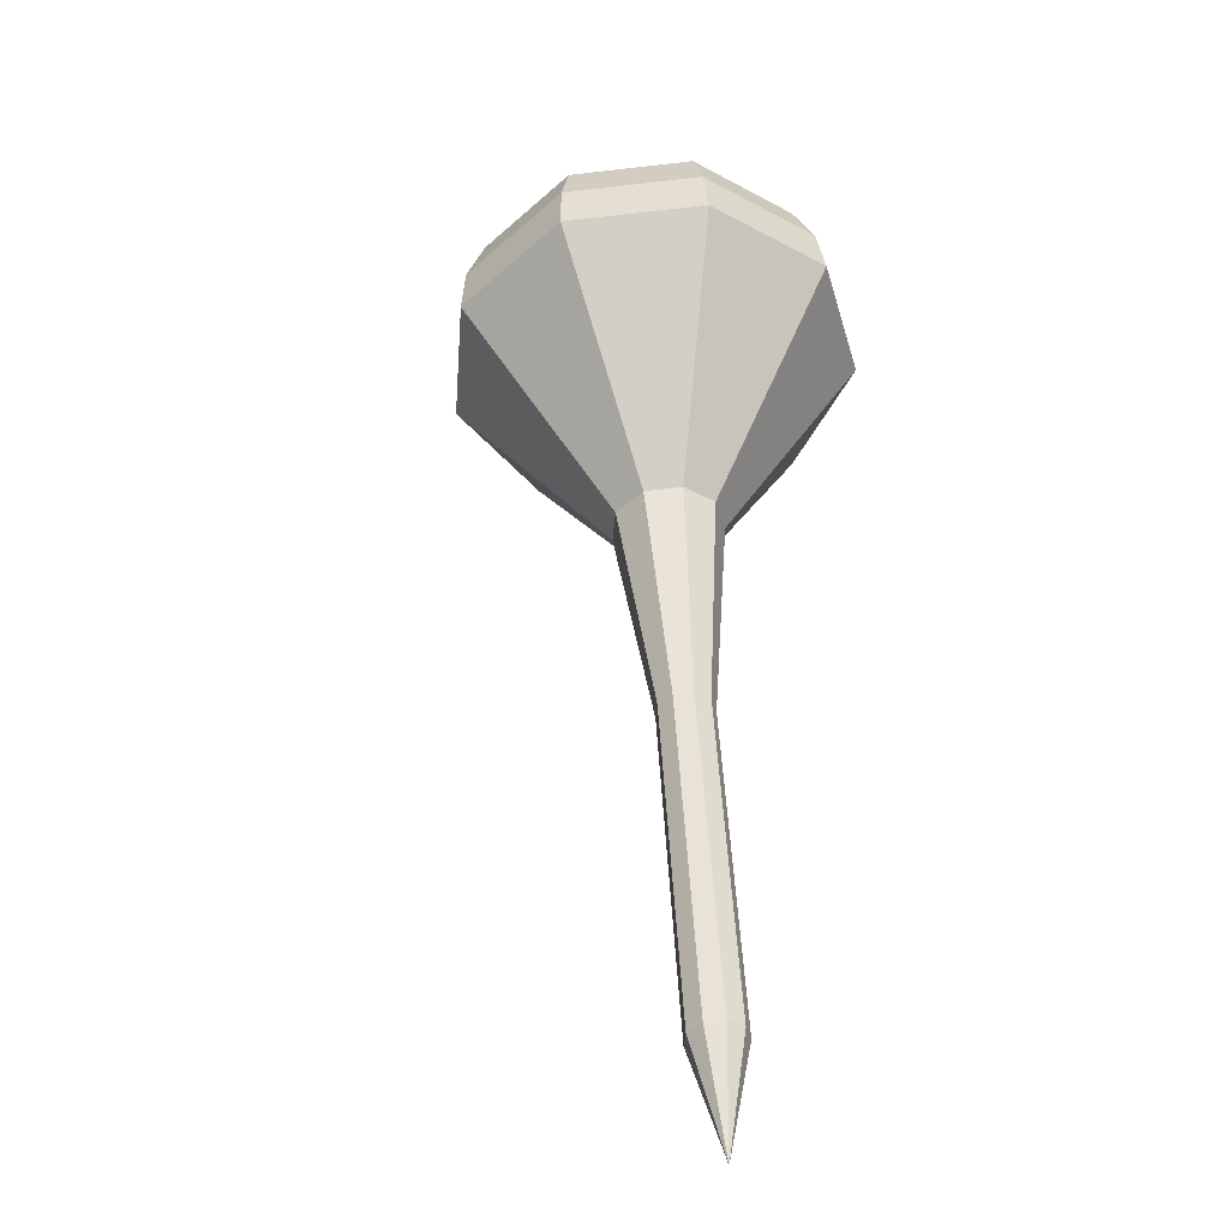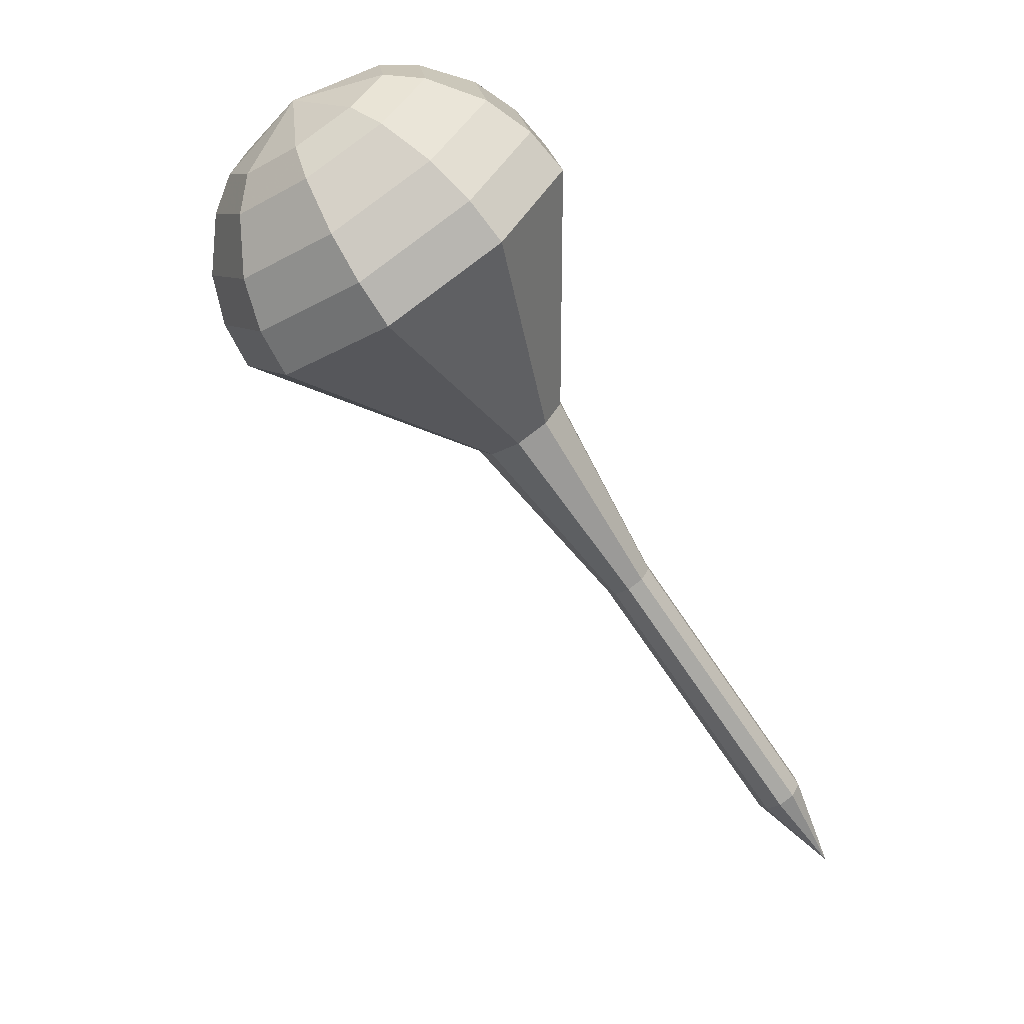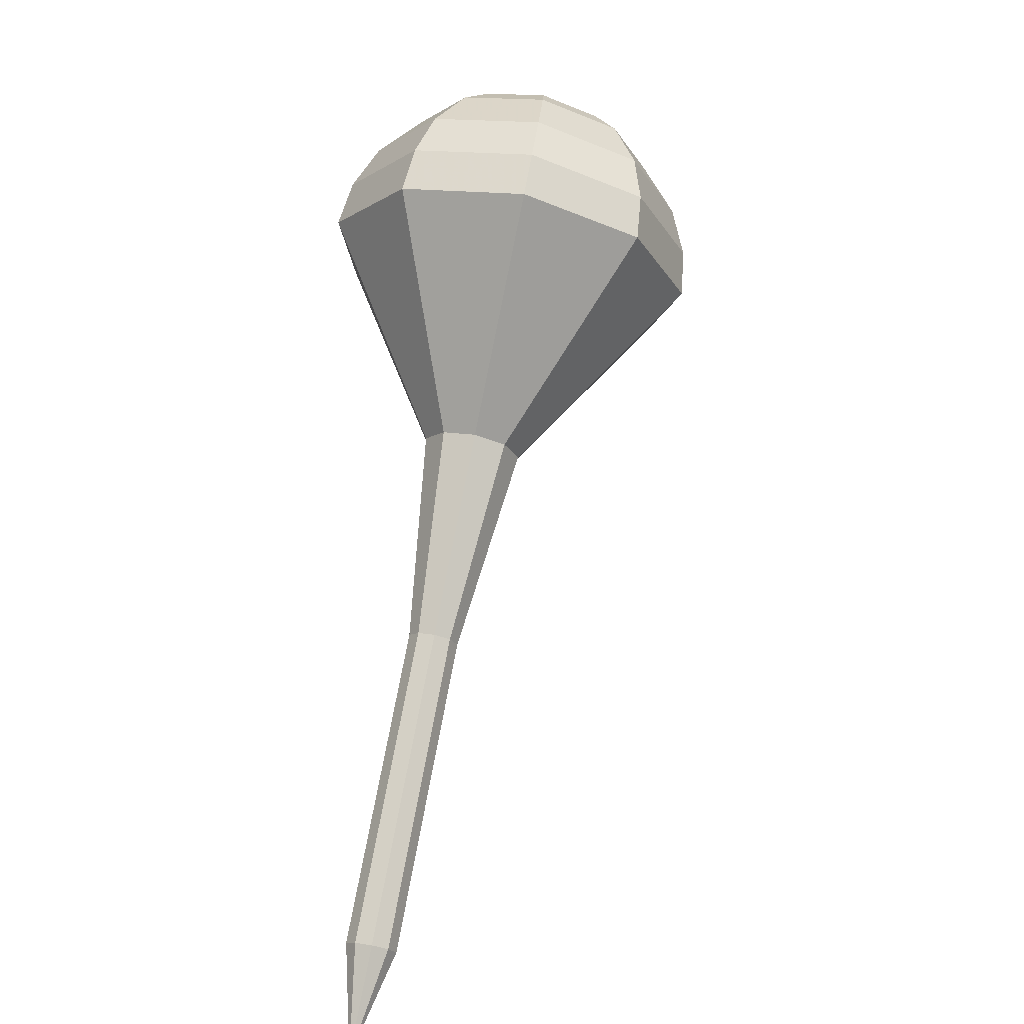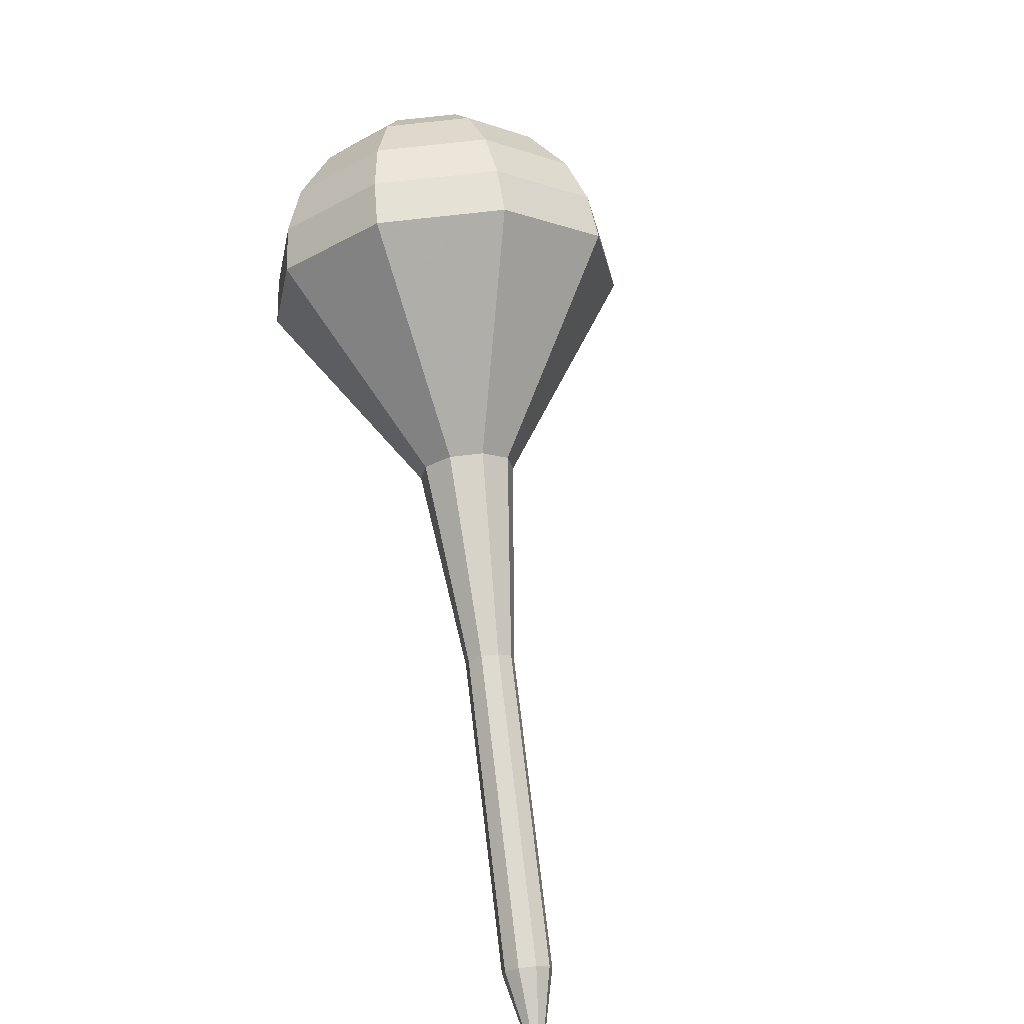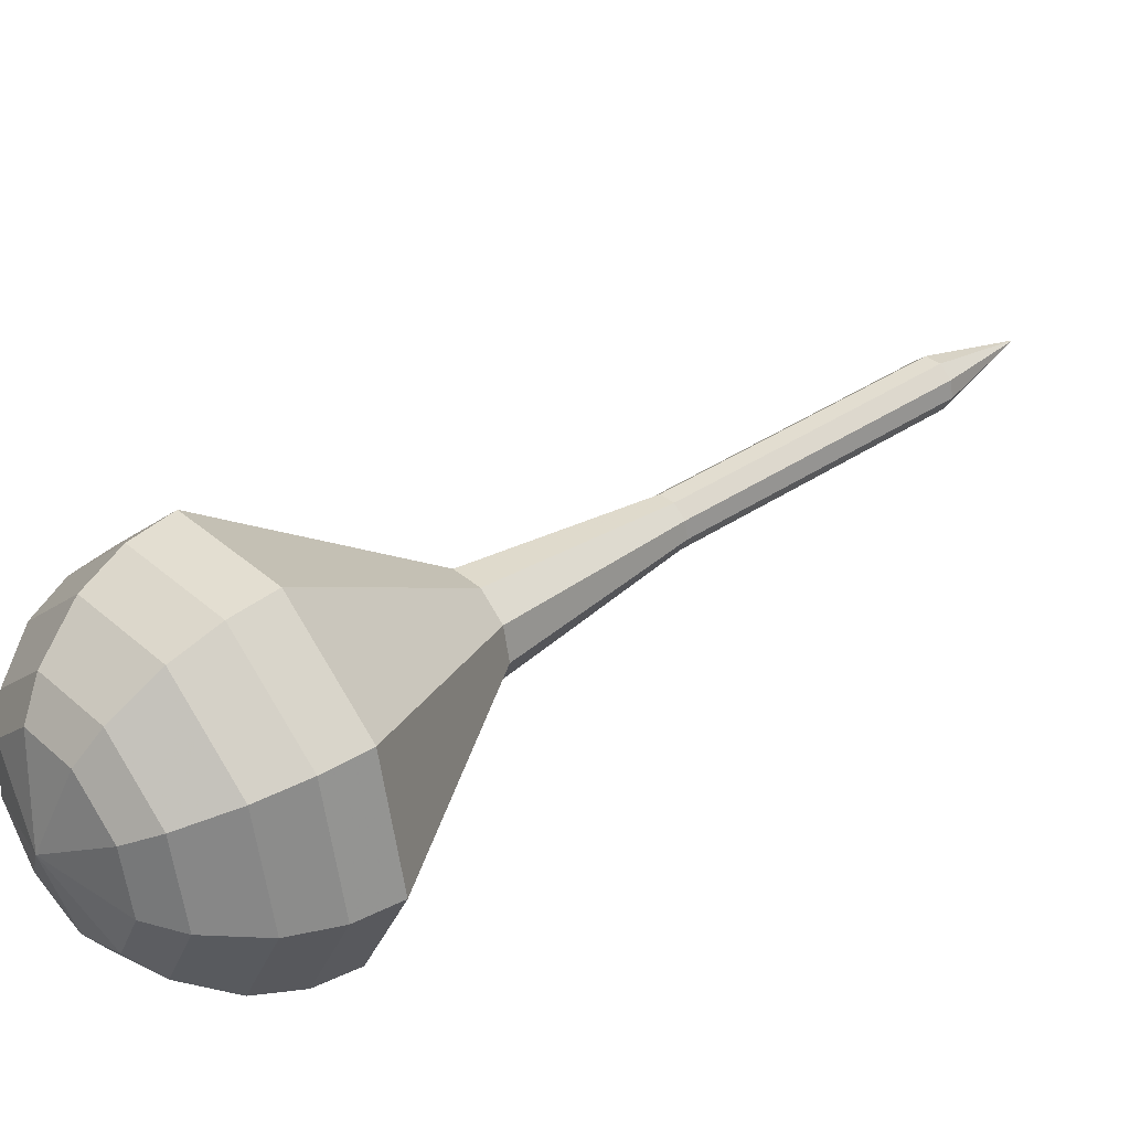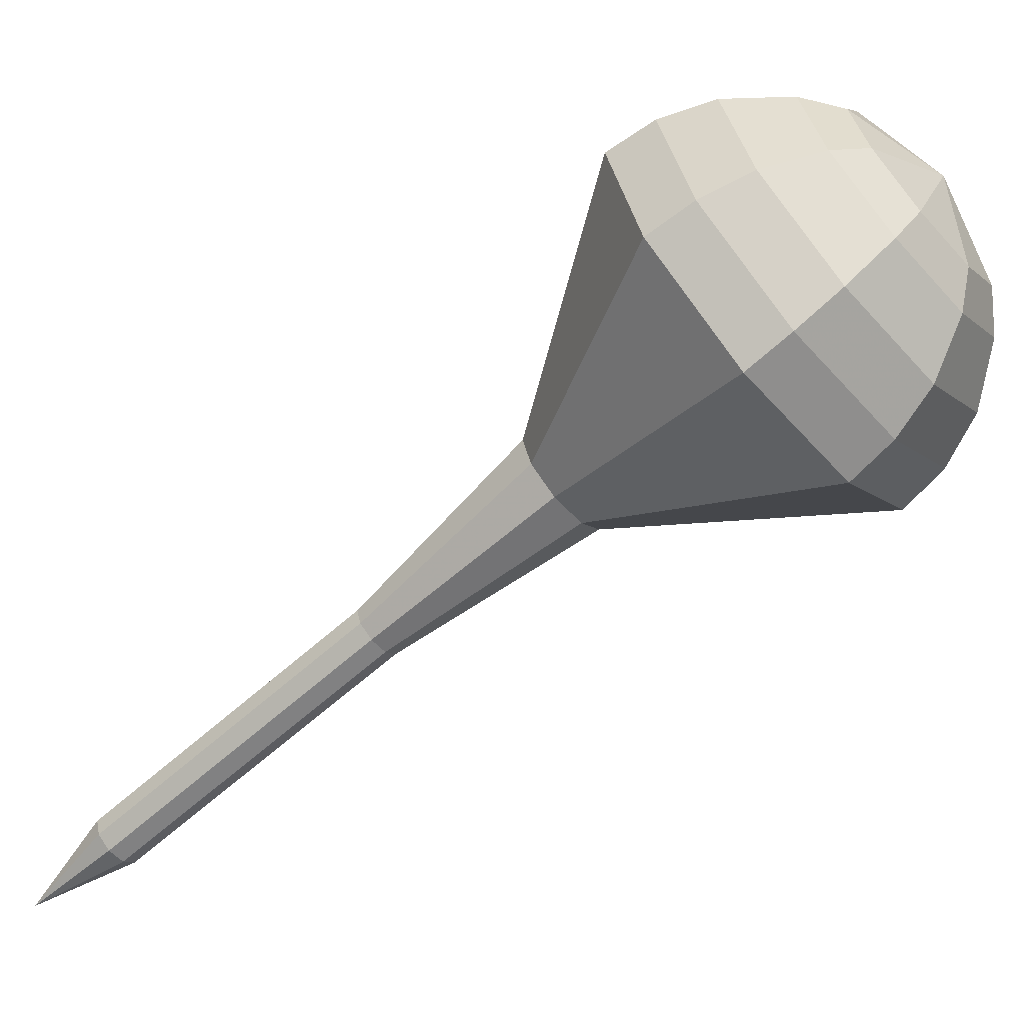
<metadata>
{"format":"obj","ext":"obj","renderer":"f3d","projection":"perspective","resolution":1024,"background":"white","views":[{"elev":-7.7,"azim":-77.0,"up":"+Z"},{"elev":36.8,"azim":-143.1,"up":"+Z"},{"elev":-52.0,"azim":90.1,"up":"+Z"},{"elev":-53.6,"azim":120.3,"up":"+Z"},{"elev":54.2,"azim":84.5,"up":"+Y"},{"elev":-49.6,"azim":-15.8,"up":"+Y"}]}
</metadata>
<code>
g tube1
v 159.8 155 120.9
v 159.8 155 120.9
v 159.8 155 120.9
v 159.8 155 120.9
v 159.8 155 120.9
v 159.8 155 120.9
v 159.8 155 120.9
v 159.8 155 120.9
v 159.8 155 120.9
v 159.8 155 120.9
v 162.4 154.8 124.3
v 162.9 155.2 123.9
v 162.9 155.8 123.7
v 162.6 156.4 123.8
v 162.1 156.7 124.1
v 161.6 156.5 124.5
v 161.3 156 124.8
v 161.4 155.3 124.9
v 161.9 154.8 124.7
v 162.4 154.8 124.3
v 164.7 155.5 127.7
v 165.1 155.9 127.3
v 165.2 156.6 127.1
v 164.9 157.2 127.2
v 164.4 157.5 127.5
v 163.8 157.3 127.9
v 163.6 156.7 128.2
v 163.7 156.1 128.2
v 164.1 155.6 128
v 164.7 155.5 127.7
v 167 156.3 131.1
v 167.4 156.7 130.7
v 167.5 157.3 130.5
v 167.2 157.9 130.6
v 166.6 158.2 130.9
v 166.1 158 131.3
v 165.8 157.5 131.6
v 165.9 156.8 131.6
v 166.4 156.3 131.4
v 167 156.3 131.1
v 169.2 157 134.4
v 169.7 157.4 134.1
v 169.7 158.1 133.9
v 169.4 158.7 133.9
v 168.9 159 134.3
v 168.4 158.8 134.6
v 168.1 158.2 134.9
v 168.2 157.6 135
v 168.7 157.1 134.8
v 169.2 157 134.4
v 174.1 157.6 141.2
v 174.9 158.4 140.5
v 175.1 159.7 140.1
v 174.5 160.9 140.2
v 173.4 161.4 140.8
v 172.4 161.1 141.6
v 171.8 160 142.2
v 172.1 158.7 142.3
v 173 157.7 142
v 174.1 157.6 141.2
v 180.4 153.9 148
v 183.5 156.8 145.2
v 184.1 161.7 143.7
v 181.9 166.2 144.3
v 177.8 168.3 146.5
v 173.8 167 149.5
v 171.8 162.9 151.7
v 172.7 157.9 152.3
v 176.1 154.3 150.8
v 180.4 153.9 148
v 181.3 154.4 149.5
v 184.4 157.3 146.8
v 185 162 145.4
v 182.8 166.4 145.9
v 178.8 168.5 148.1
v 174.9 167.2 151
v 173 163.2 153.2
v 173.9 158.3 153.7
v 177.2 154.9 152.2
v 181.3 154.4 149.5
v 182.1 155.5 151.1
v 184.9 158 148.7
v 185.4 162.3 147.4
v 183.4 166.2 147.8
v 179.8 168 149.8
v 176.4 166.9 152.3
v 174.7 163.3 154.3
v 175.4 159 154.8
v 178.4 155.9 153.5
v 182.1 155.5 151.1
v 182.6 157.3 152.6
v 184.7 159.2 150.8
v 185.1 162.5 149.8
v 183.6 165.5 150.1
v 180.9 166.9 151.6
v 178.3 166 153.6
v 177 163.3 155.1
v 177.6 159.9 155.4
v 179.8 157.6 154.4
v 182.6 157.3 152.6
v 182.7 158.7 153.4
v 184.3 160.2 152
v 184.6 162.5 151.3
v 183.5 164.7 151.5
v 181.5 165.8 152.6
v 179.6 165.1 154.1
v 178.6 163.1 155.2
v 179 160.7 155.4
v 180.7 159 154.7
v 182.7 158.7 153.4
v 182.1 162.4 154.1
v 182.1 162.4 154.1
v 182.1 162.4 154.1
v 182.1 162.4 154.1
v 182.1 162.4 154.1
v 182.1 162.4 154.1
v 182.1 162.4 154.1
v 182.1 162.4 154.1
v 182.1 162.4 154.1
v 182.1 162.4 154.1
f 1 2 12
f 12 11 1
f 2 3 13
f 13 12 2
f 3 4 14
f 14 13 3
f 4 5 15
f 15 14 4
f 5 6 16
f 16 15 5
f 6 7 17
f 17 16 6
f 7 8 18
f 18 17 7
f 8 9 19
f 19 18 8
f 9 10 20
f 20 19 9
f 11 12 22
f 22 21 11
f 12 13 23
f 23 22 12
f 13 14 24
f 24 23 13
f 14 15 25
f 25 24 14
f 15 16 26
f 26 25 15
f 16 17 27
f 27 26 16
f 17 18 28
f 28 27 17
f 18 19 29
f 29 28 18
f 19 20 30
f 30 29 19
f 21 22 32
f 32 31 21
f 22 23 33
f 33 32 22
f 23 24 34
f 34 33 23
f 24 25 35
f 35 34 24
f 25 26 36
f 36 35 25
f 26 27 37
f 37 36 26
f 27 28 38
f 38 37 27
f 28 29 39
f 39 38 28
f 29 30 40
f 40 39 29
f 31 32 42
f 42 41 31
f 32 33 43
f 43 42 32
f 33 34 44
f 44 43 33
f 34 35 45
f 45 44 34
f 35 36 46
f 46 45 35
f 36 37 47
f 47 46 36
f 37 38 48
f 48 47 37
f 38 39 49
f 49 48 38
f 39 40 50
f 50 49 39
f 41 42 52
f 52 51 41
f 42 43 53
f 53 52 42
f 43 44 54
f 54 53 43
f 44 45 55
f 55 54 44
f 45 46 56
f 56 55 45
f 46 47 57
f 57 56 46
f 47 48 58
f 58 57 47
f 48 49 59
f 59 58 48
f 49 50 60
f 60 59 49
f 51 52 62
f 62 61 51
f 52 53 63
f 63 62 52
f 53 54 64
f 64 63 53
f 54 55 65
f 65 64 54
f 55 56 66
f 66 65 55
f 56 57 67
f 67 66 56
f 57 58 68
f 68 67 57
f 58 59 69
f 69 68 58
f 59 60 70
f 70 69 59
f 61 62 72
f 72 71 61
f 62 63 73
f 73 72 62
f 63 64 74
f 74 73 63
f 64 65 75
f 75 74 64
f 65 66 76
f 76 75 65
f 66 67 77
f 77 76 66
f 67 68 78
f 78 77 67
f 68 69 79
f 79 78 68
f 69 70 80
f 80 79 69
f 71 72 82
f 82 81 71
f 72 73 83
f 83 82 72
f 73 74 84
f 84 83 73
f 74 75 85
f 85 84 74
f 75 76 86
f 86 85 75
f 76 77 87
f 87 86 76
f 77 78 88
f 88 87 77
f 78 79 89
f 89 88 78
f 79 80 90
f 90 89 79
f 81 82 92
f 92 91 81
f 82 83 93
f 93 92 82
f 83 84 94
f 94 93 83
f 84 85 95
f 95 94 84
f 85 86 96
f 96 95 85
f 86 87 97
f 97 96 86
f 87 88 98
f 98 97 87
f 88 89 99
f 99 98 88
f 89 90 100
f 100 99 89
f 91 92 102
f 102 101 91
f 92 93 103
f 103 102 92
f 93 94 104
f 104 103 93
f 94 95 105
f 105 104 94
f 95 96 106
f 106 105 95
f 96 97 107
f 107 106 96
f 97 98 108
f 108 107 97
f 98 99 109
f 109 108 98
f 99 100 110
f 110 109 99
f 101 102 112
f 112 111 101
f 102 103 113
f 113 112 102
f 103 104 114
f 114 113 103
f 104 105 115
f 115 114 104
f 105 106 116
f 116 115 105
f 106 107 117
f 117 116 106
f 107 108 118
f 118 117 107
f 108 109 119
f 119 118 108
f 109 110 120
f 120 119 109
g

</code>
